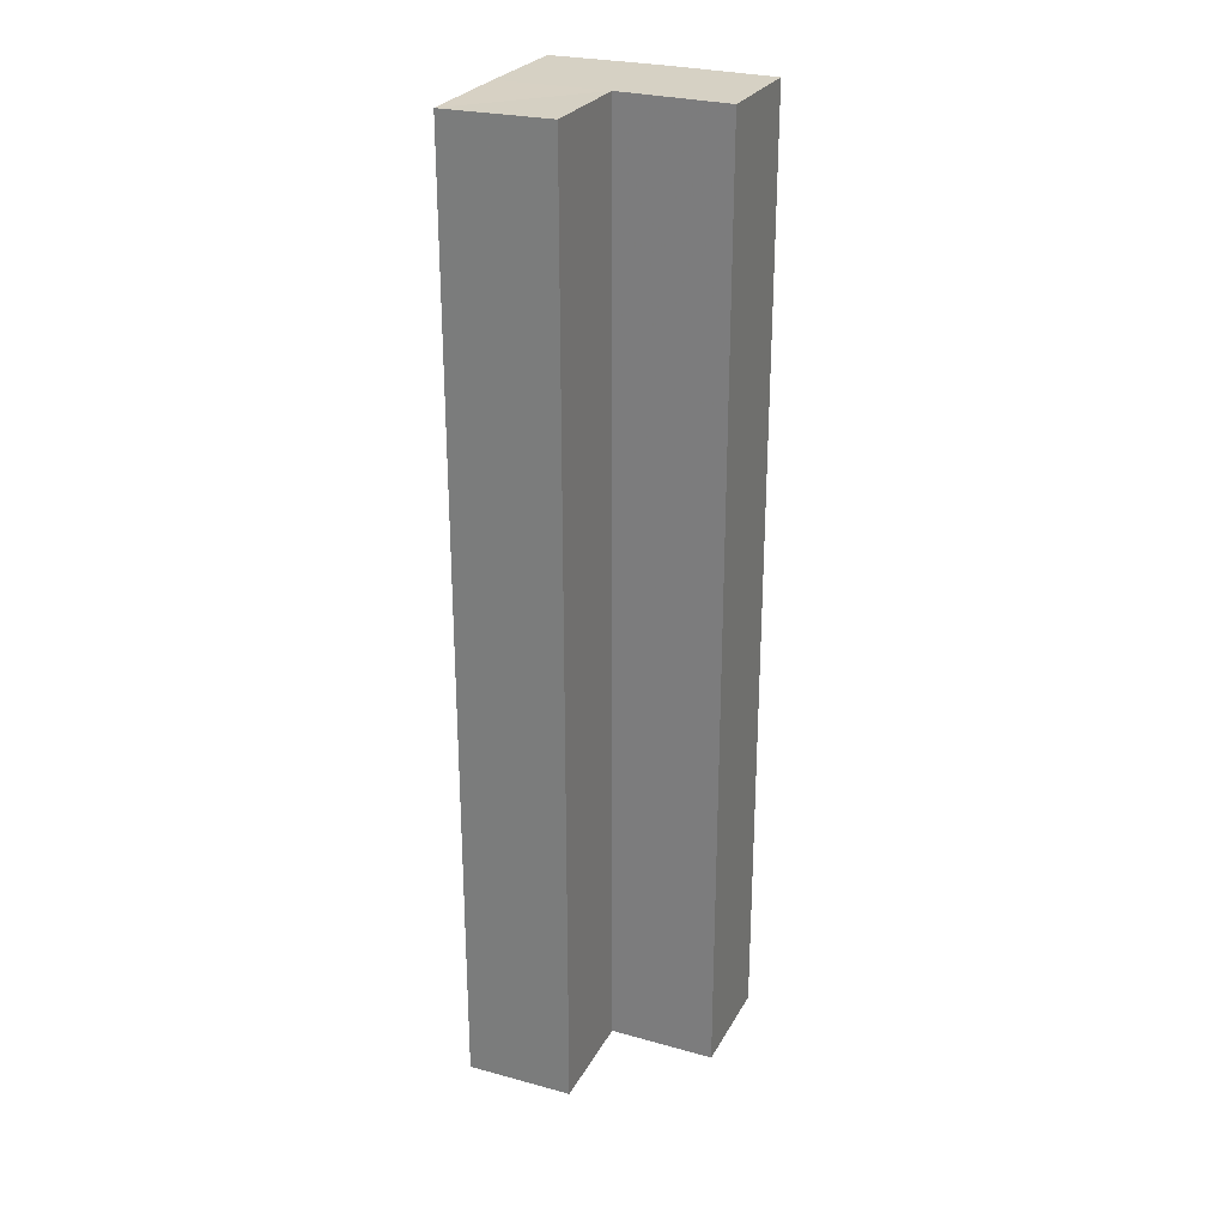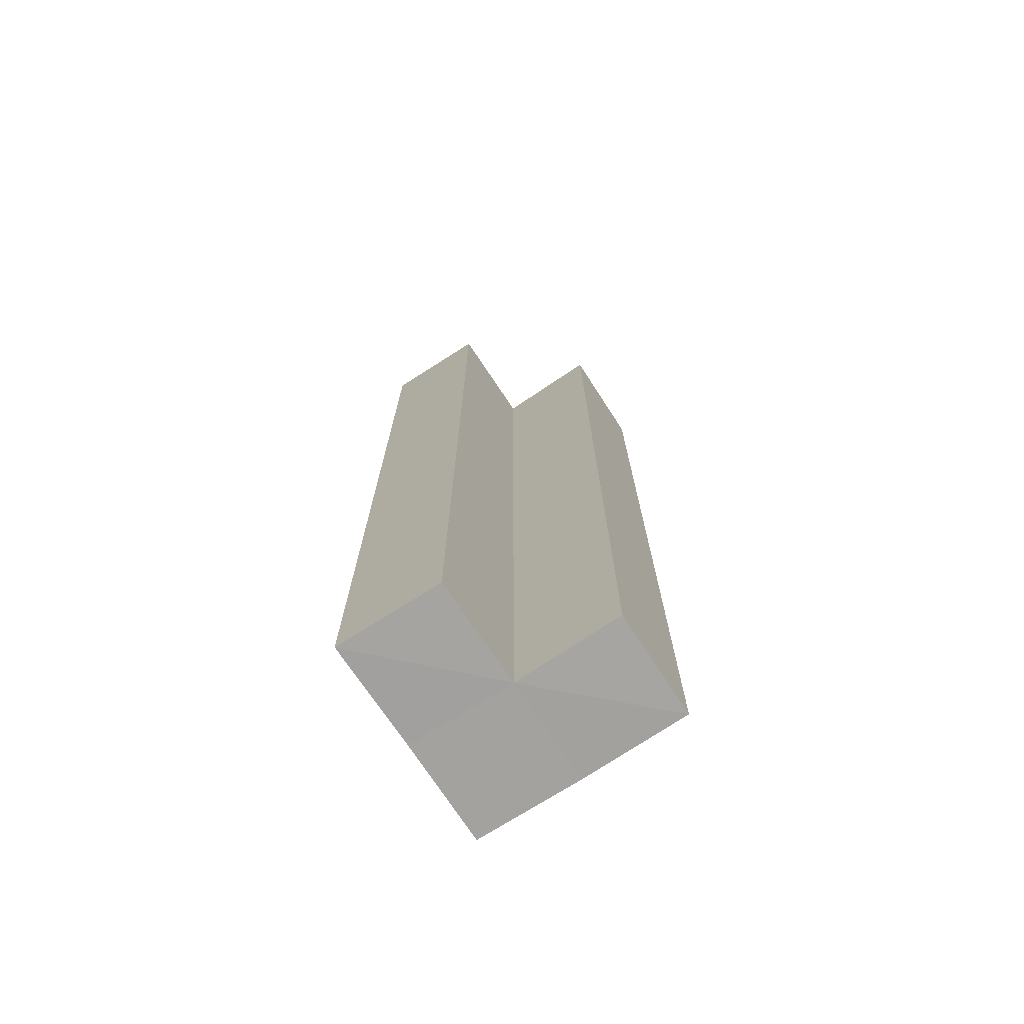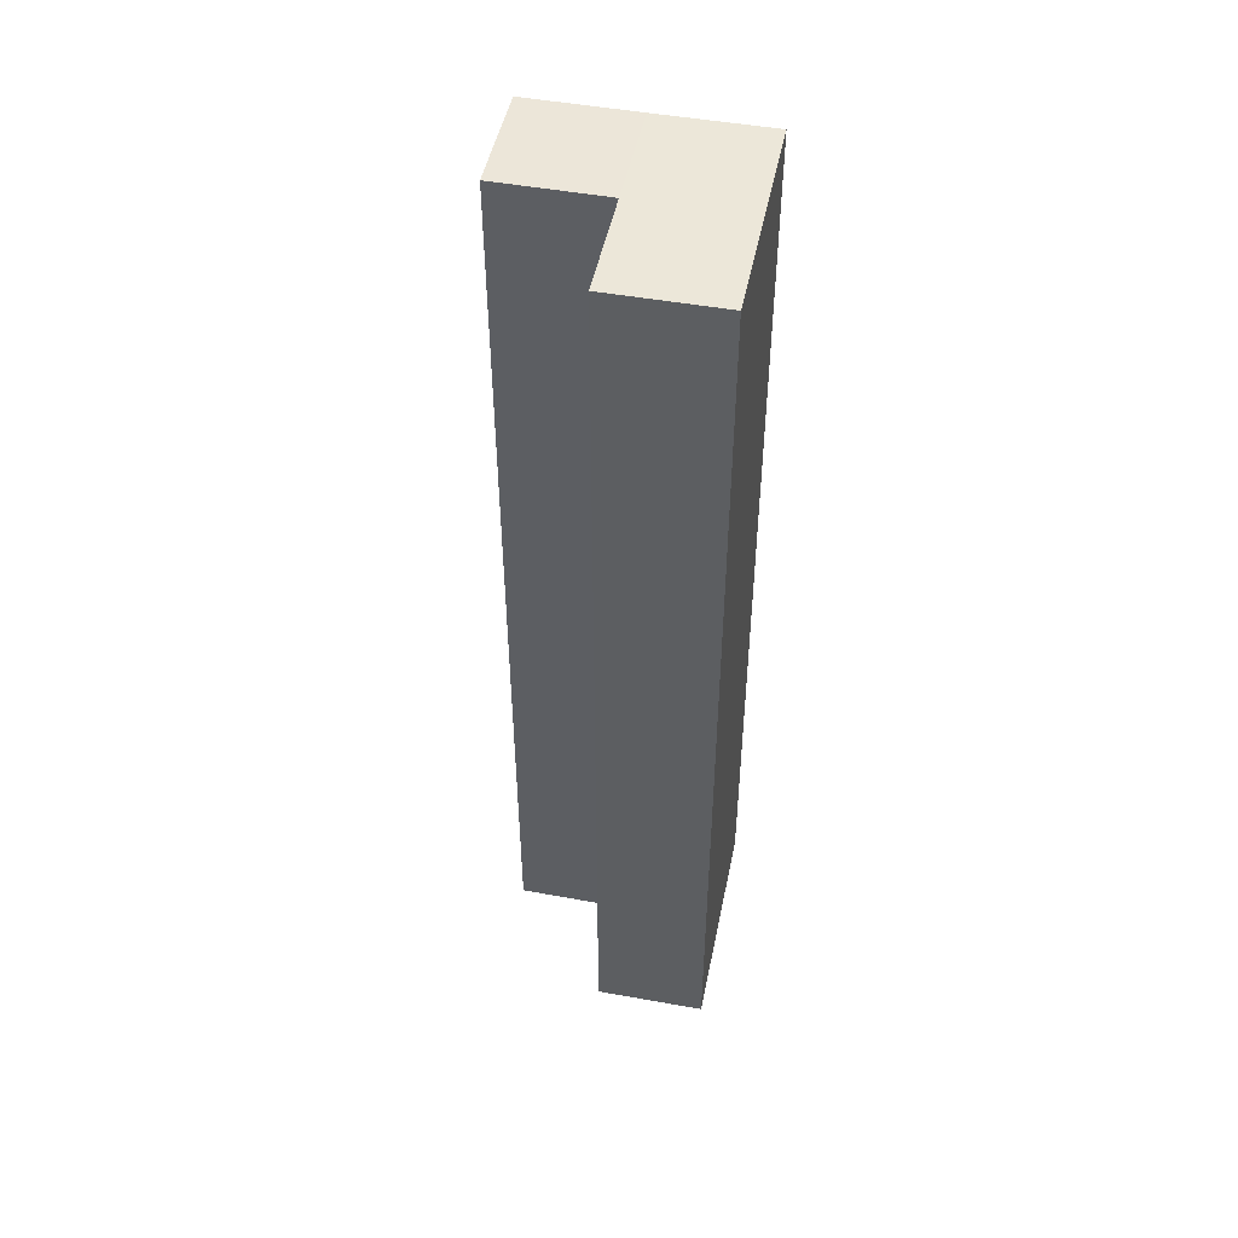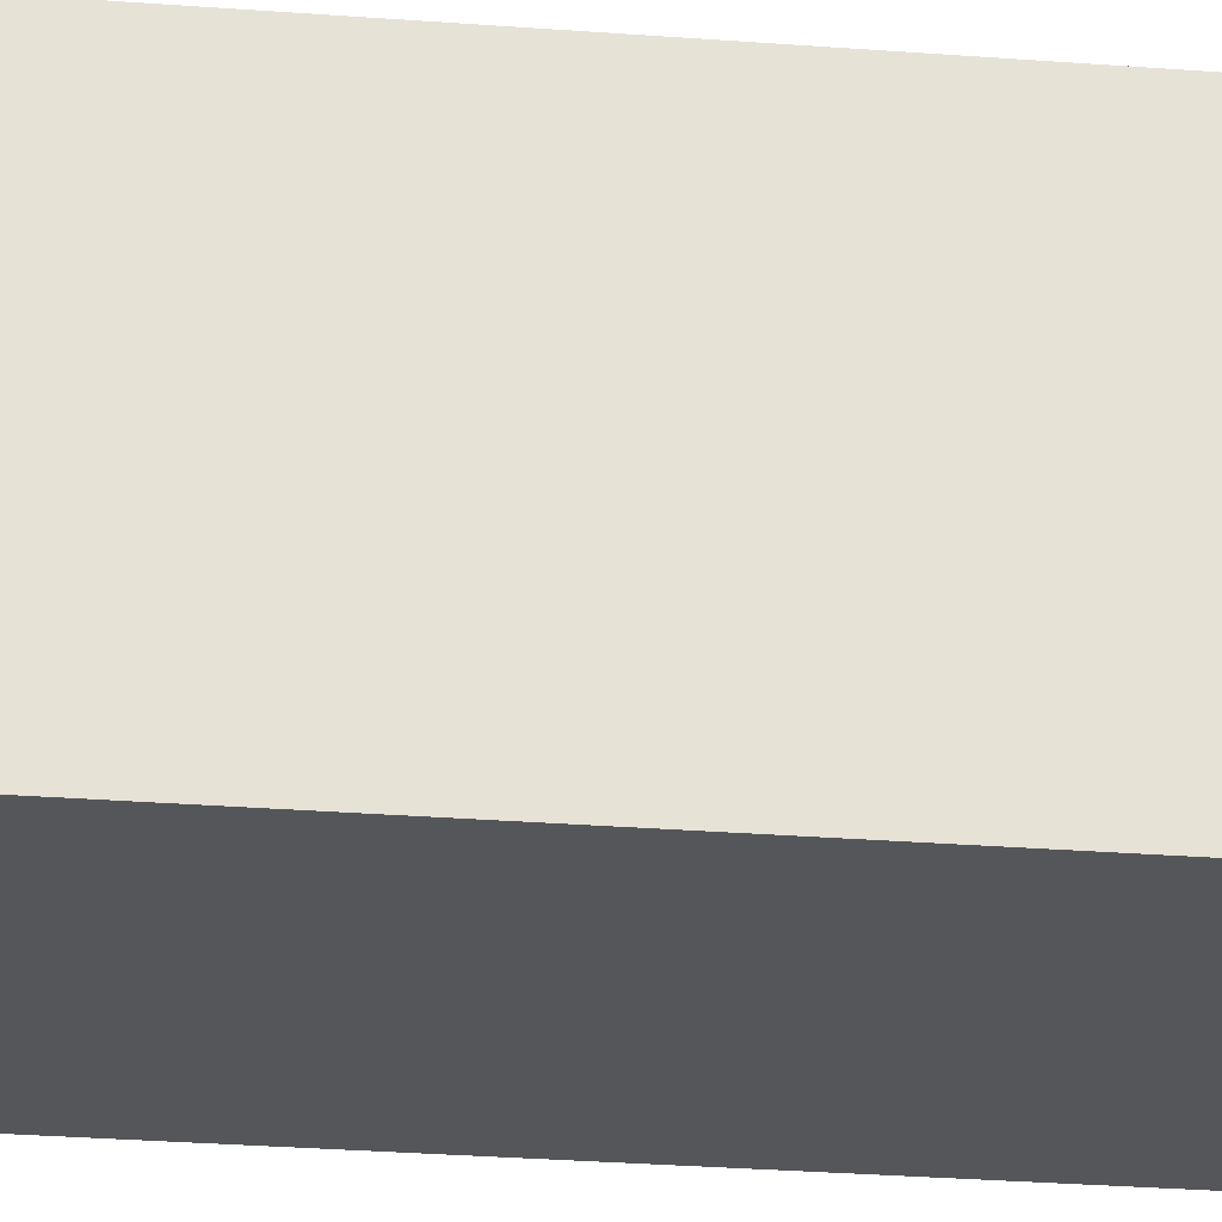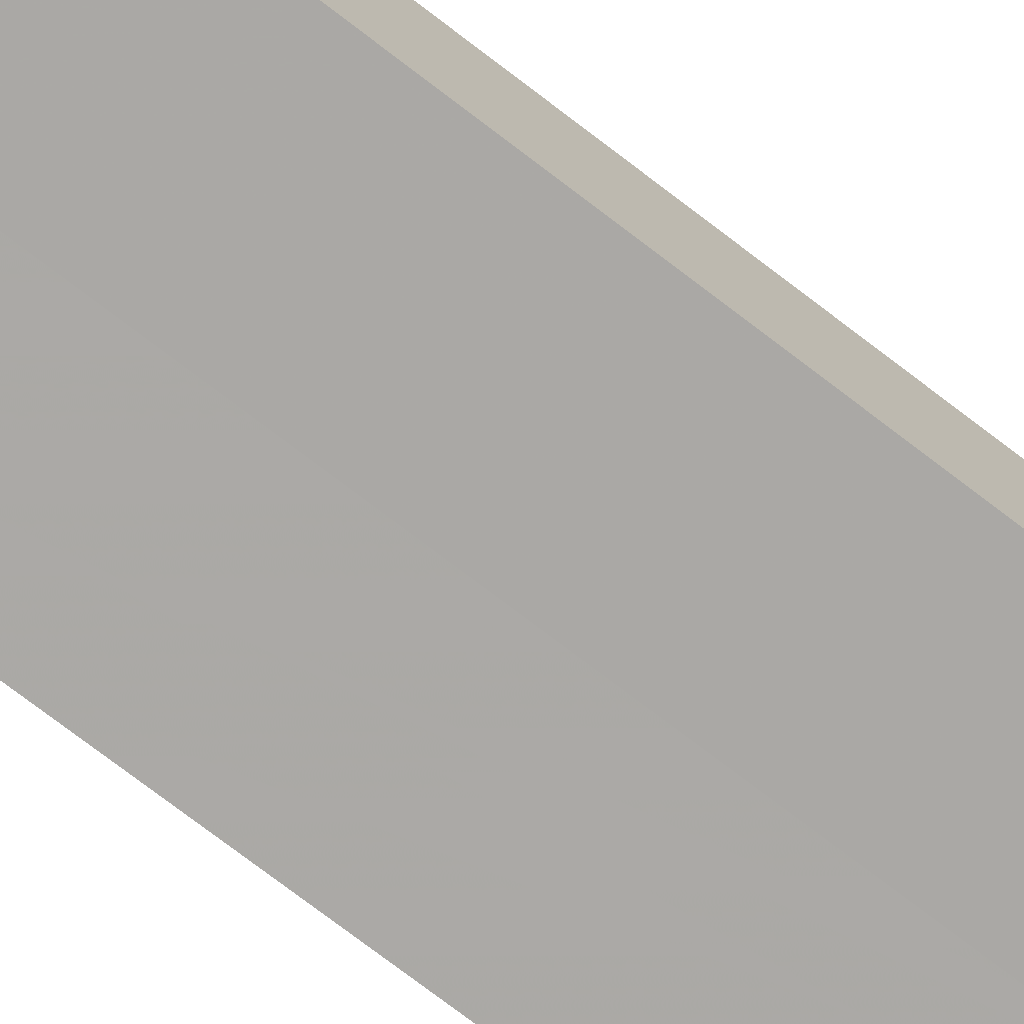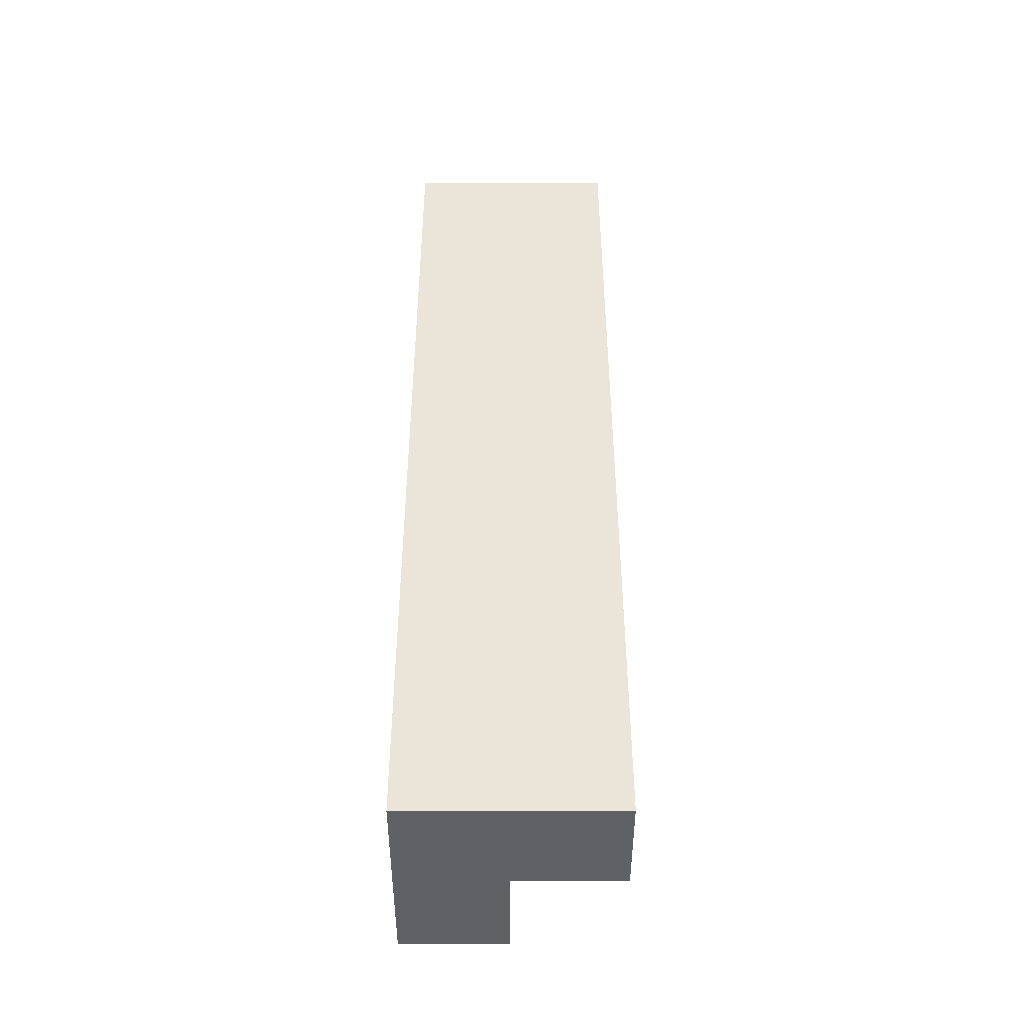
<metadata>
{"format":"obj","ext":"obj","renderer":"f3d","projection":"perspective","resolution":1024,"background":"white","views":[{"elev":26.8,"azim":113.3,"up":"+Z"},{"elev":-72.6,"azim":123.2,"up":"+Z"},{"elev":49.3,"azim":-168.5,"up":"+Z"},{"elev":-25.6,"azim":-97.3,"up":"+Y"},{"elev":-75.4,"azim":52.6,"up":"+Y"},{"elev":-45.4,"azim":0.0,"up":"+Z"}]}
</metadata>
<code>
o 9779
v 2243 1916 10.62
v 2243 1916 10.62
v 2243 1916 10.71
v 2243 1916 10.62
v 2243 1916 10.71
v 2243 1916 10.62
v 2243 1916 10.71
v 2243 1916 10.62
v 2243 1916 10.71
v 2243 1916 10.62
v 2243 1916 10.62
v 2243 1916 10.62
v 2243 1916 10.62
v 2243 1916 10.62
v 2243 1916 10.62
v 2243 1916 10.62
v 2243 1916 10.71
v 2243 1916 10.71
v 2243 1916 10.62
v 2243 1916 10.62
v 2243 1916 10.71
v 2243 1916 10.71
v 2243 1916 10.62
v 2243 1916 10.62
v 2243 1916 10.71
v 2243 1916 10.62
v 2243 1916 10.62
v 2243 1916 10.71
v 2243 1916 10.62
v 2243 1916 10.71
v 2243 1916 10.62
v 2243 1916 10.62
v 2243 1916 10.62
v 2243 1916 10.71
v 2243 1916 10.62
v 2243 1916 10.62
v 2243 1916 10.71
v 2243 1916 10.62
v 2243 1916 10.71
v 2243 1916 10.71
v 2243 1916 10.71
v 2243 1916 10.62
v 2243 1916 10.62
v 2243 1916 10.62
v 2243 1916 10.71
v 2243 1916 10.71
v 2243 1916 10.71
v 2243 1916 10.71
v 2243 1916 10.71
v 2243 1916 10.71
v 2243 1916 10.71
v 2243 1916 10.71
f 1 2 3
f 4 1 5
f 5 6 7
f 7 8 9
f 10 11 8
f 10 8 12
f 10 13 11
f 10 12 14
f 15 14 16
f 17 14 18
f 19 20 17
f 21 13 22
f 23 24 13
f 25 26 21
f 27 23 28
f 28 29 30
f 31 32 25
f 32 33 34
f 35 36 37
f 37 38 39
f 40 41 39
f 42 43 40
f 40 44 45
f 46 47 41
f 46 48 47
f 46 49 48
f 46 50 49
f 51 52 50

</code>
